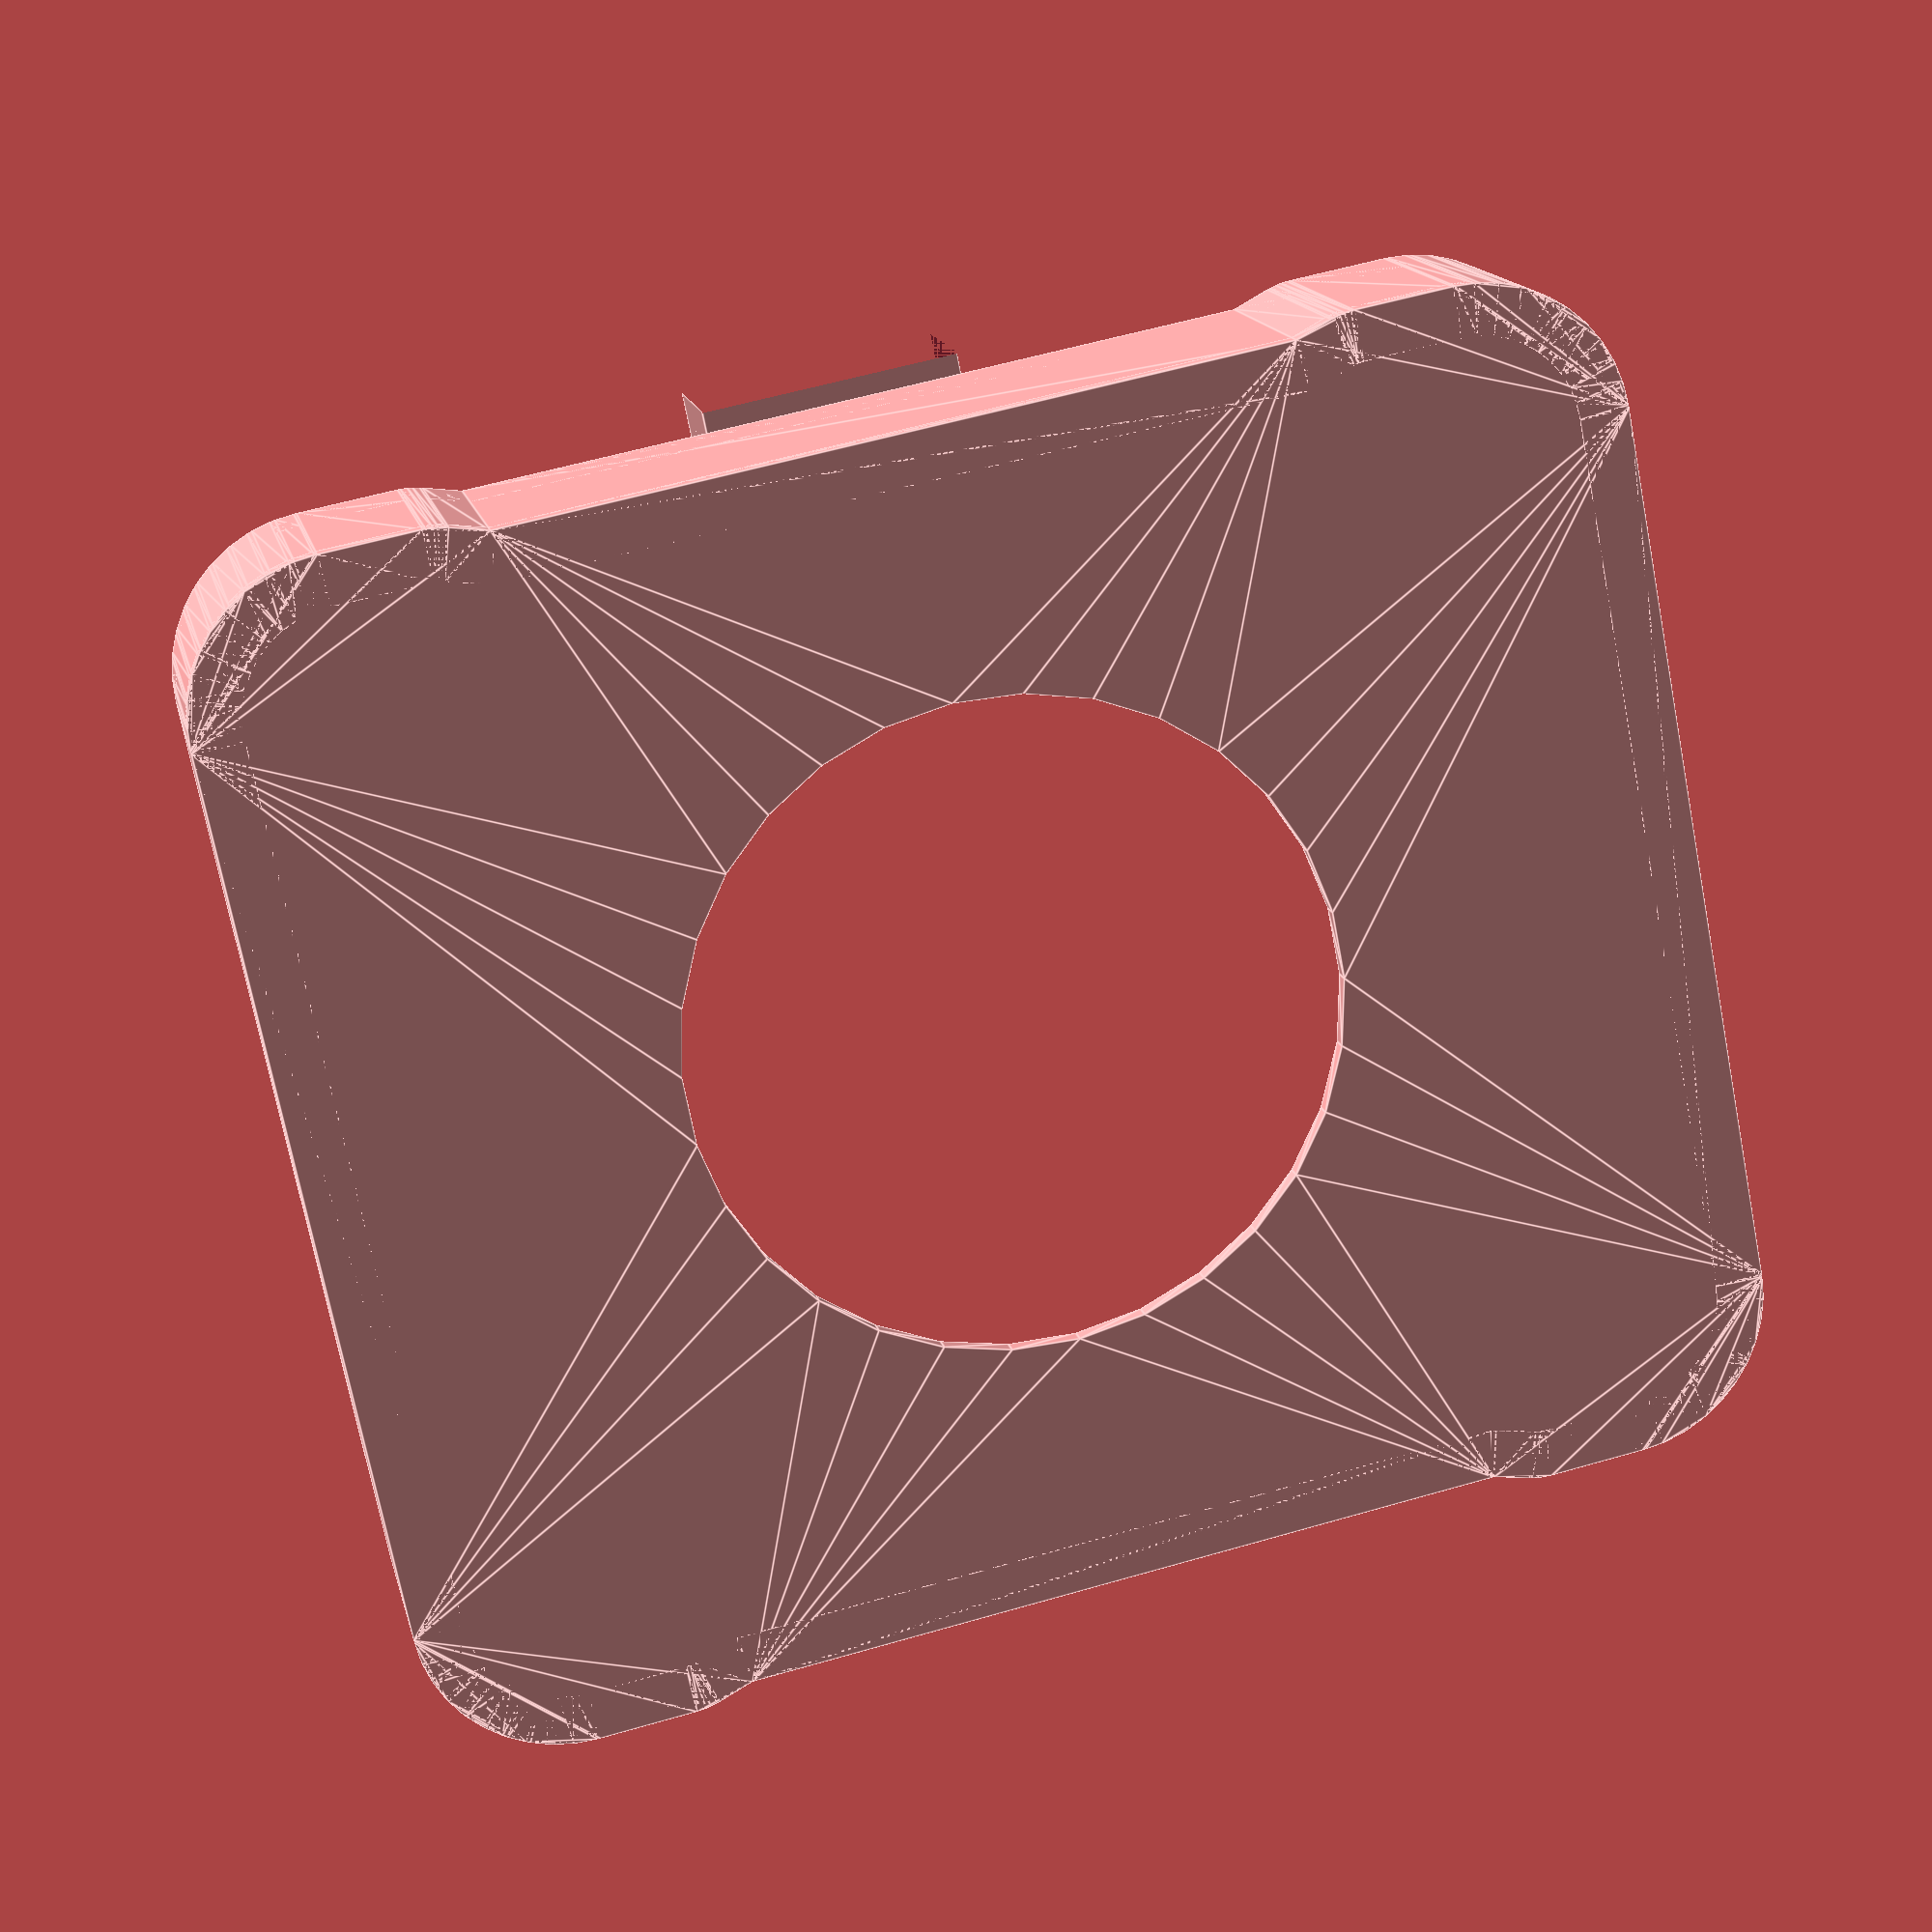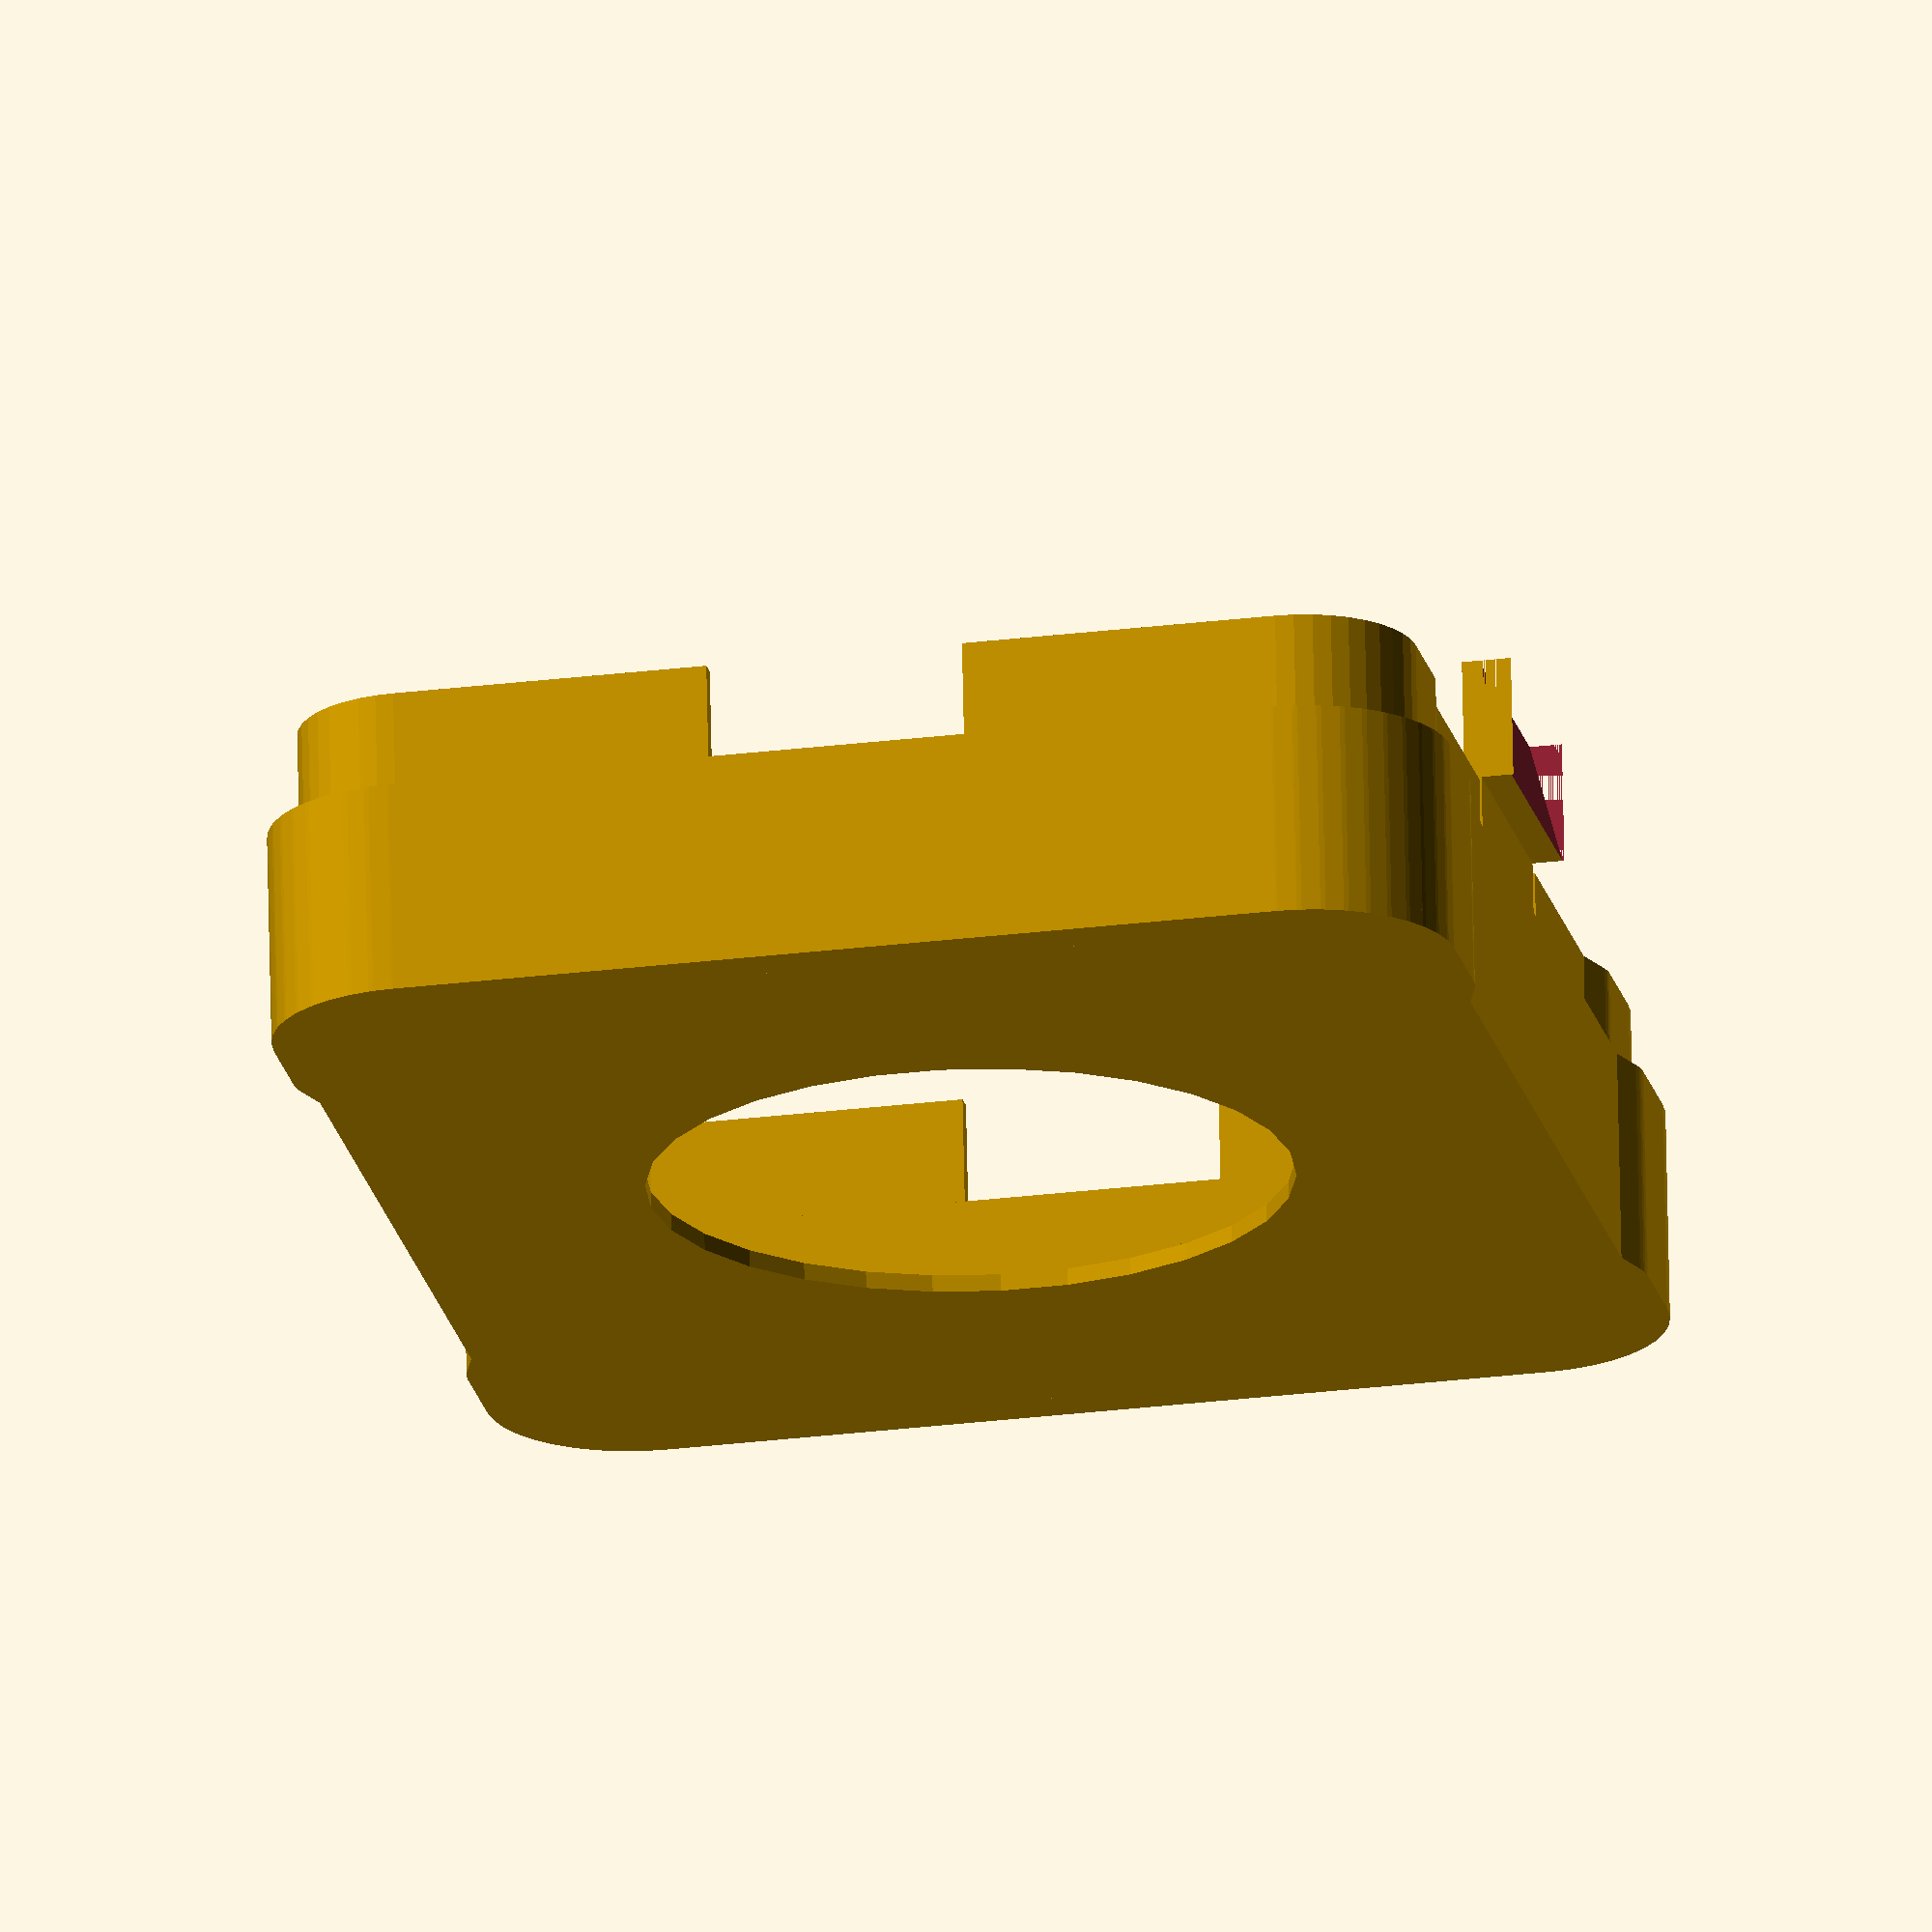
<openscad>
thickness = 0.8;
w = 51;
h = 61;

a();
//b();
//b(true);

module a() {
    translate([0, 0, 10]) {
        linear_extrude(height=5) difference() {
            body(w, h);
            offset(r=-thickness) body(w, h);
            translate([0, (h-(12+1))/2]) square([thickness+w, 12+1]);
            translate([(w-(12))/2, 0]) square([12, thickness+h]);
        }
        translate([0, (h-12)/2]) cube([thickness, 12, 5+6-0.4]);
        translate([0-1.5, (h-12)/2, 5+0.3]) clip();
        translate([w-thickness, (h-12)/2]) cube([thickness, 12, 5+6-0.4]);
        translate([w+1.5, (h-12)/2, 5+0.3]) mirror([1, 0]) clip();
    }

    module clip()  difference() {
        cube([thickness+1.5, 12, 6-0.3]);
        translate([-3, 0]) rotate([0, 14]) cube([3, 12, 10]);
    }

    translate([0, 0, 10-3]) linear_extrude(height=3) difference() {
        offset(r=1.5) body(w, h);
        offset(r=-thickness) body(w, h);
    }

    linear_extrude(height=10) difference() {
        offset(r=1.5) body(w, h);
        offset(r=-thickness) body(w, h);
    }

    linear_extrude(height=thickness) difference() {
        offset(r=1.5) body(w, h);
        translate([w/2, h/2]) circle(d=30);
    }
}

module b(hole) difference() {
    $fn=100;
    union() {
        translate([0, 0, thickness+3]) cylinder(d1=30, d2=28, h=10);
        cylinder(d=30, h=thickness+3);
        cylinder(d=30+5, h=thickness);
    }
    if(hole) {
        cylinder(d1=30-thickness*2, d2=28-thickness*2, h=thickness+3+10);
    }
}

module body(w, h) {
    translate([w, h]) corner();
    translate([0, h]) mirror([1, 0]) corner();
    translate([w, 0]) mirror([0, 1]) corner();
    mirror([0, 1]) mirror([1, 0]) corner();
    translate([5, 0]) square([w-10, h]);
    translate([0, 5]) square([w, h-10]);
    //square([w, h]);
}

module corner() translate([-5-4.3, -5-7-11/2]) {
    translate([5, 5]) hull() {
        translate([-0.5, 7]) circle(d=11, $fn=40);
        translate([3, 2.5]) circle(d=4, $fn=40);
        square([4.3, 1]);
    }
    
    square([5+4.3, 10]);
    square([5-0.5, 5+7+11/2]);
}
</openscad>
<views>
elev=344.6 azim=101.2 roll=167.5 proj=p view=edges
elev=110.0 azim=11.3 roll=1.2 proj=o view=wireframe
</views>
